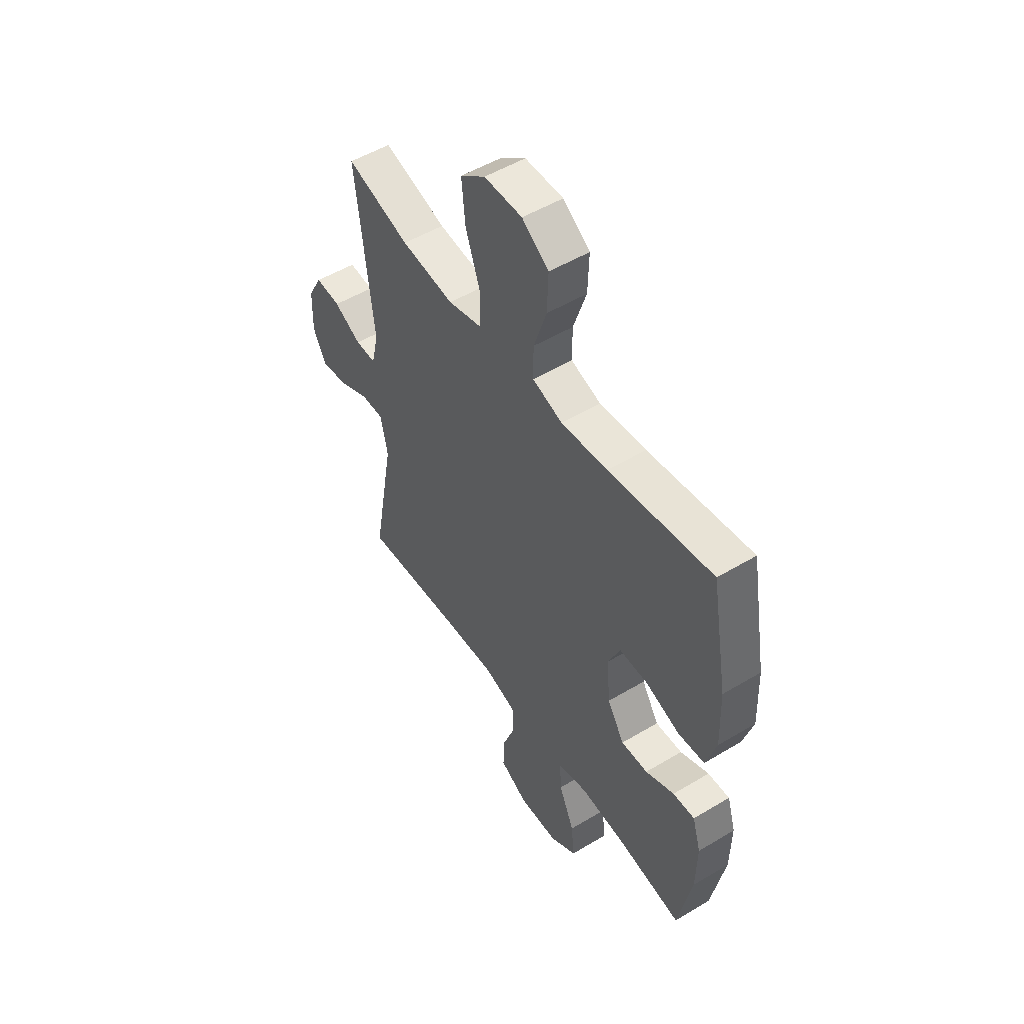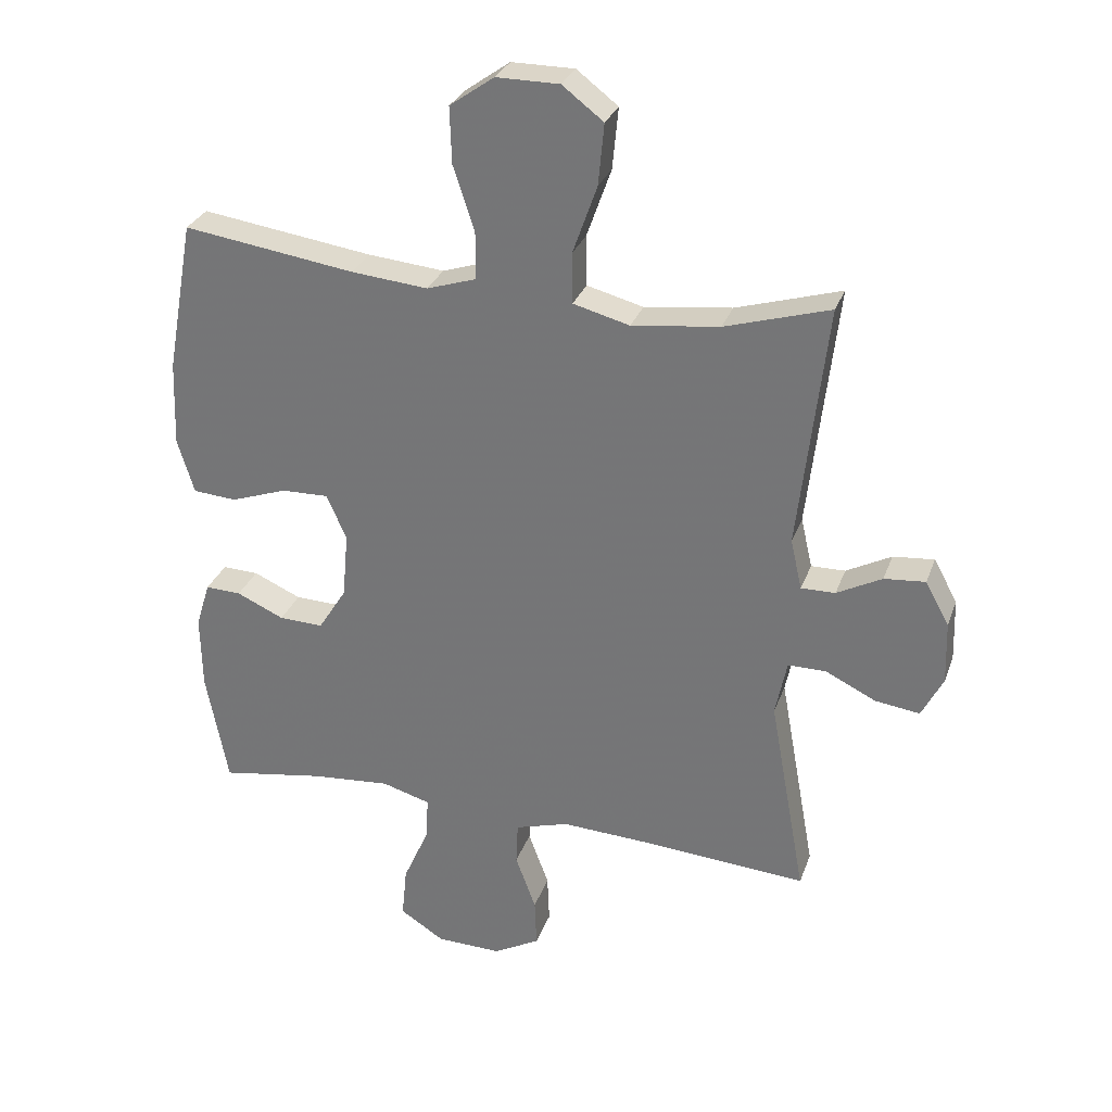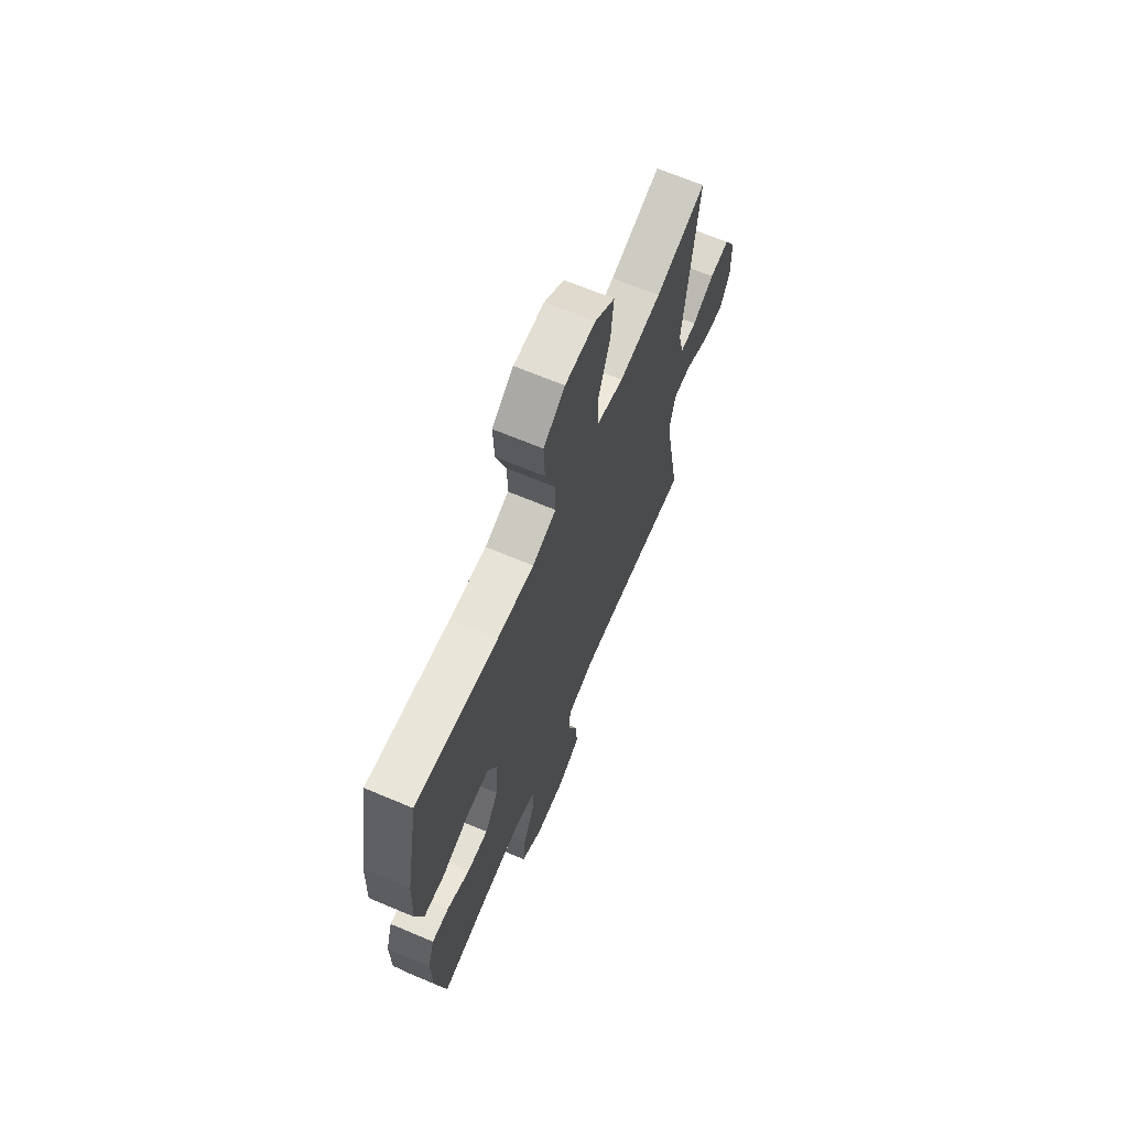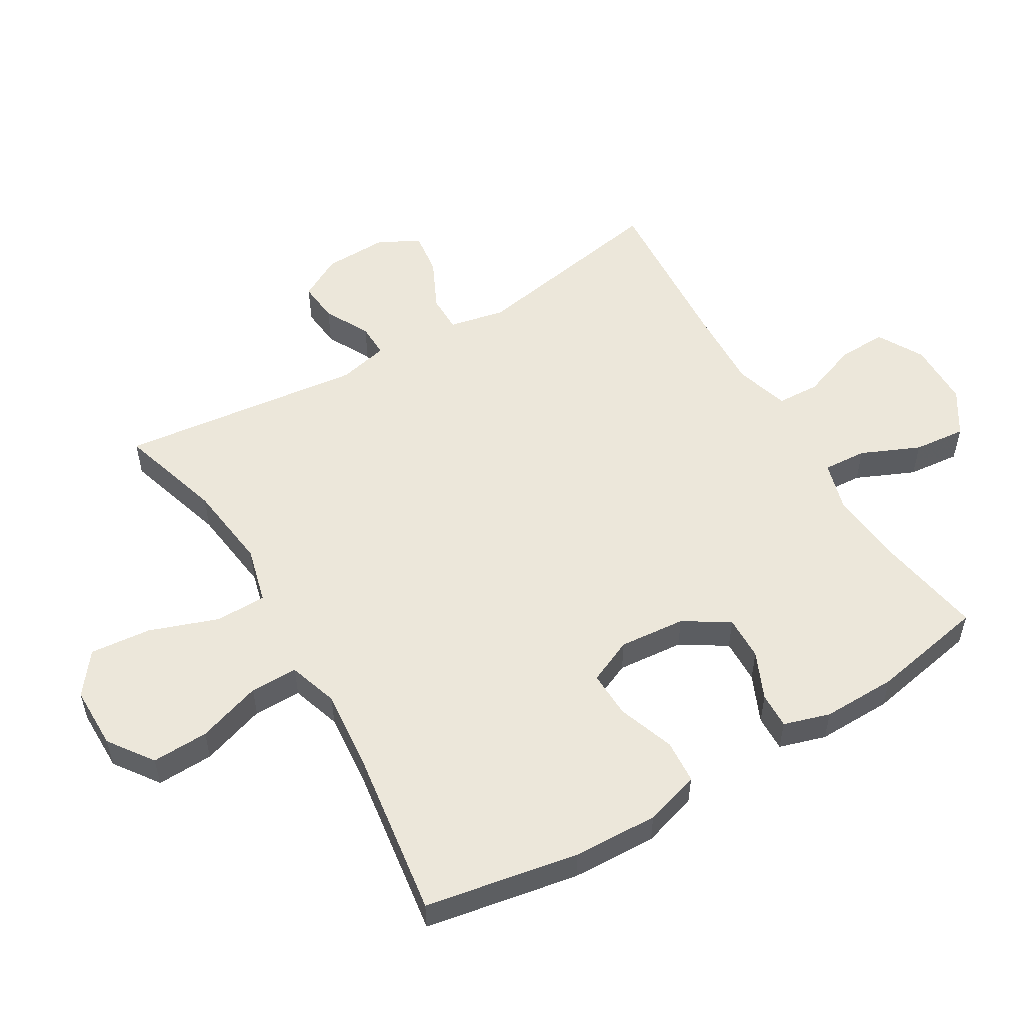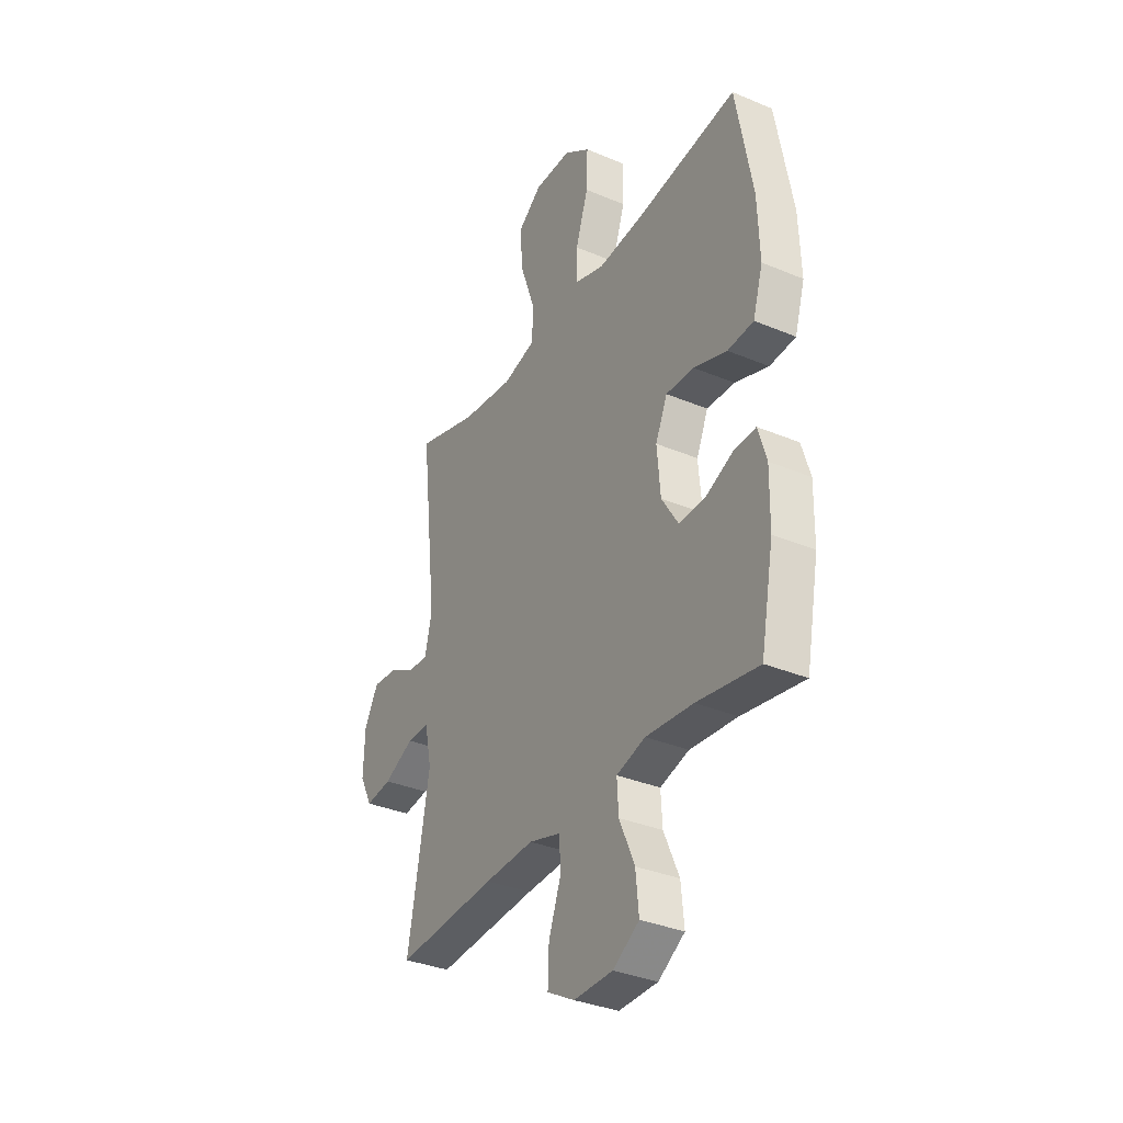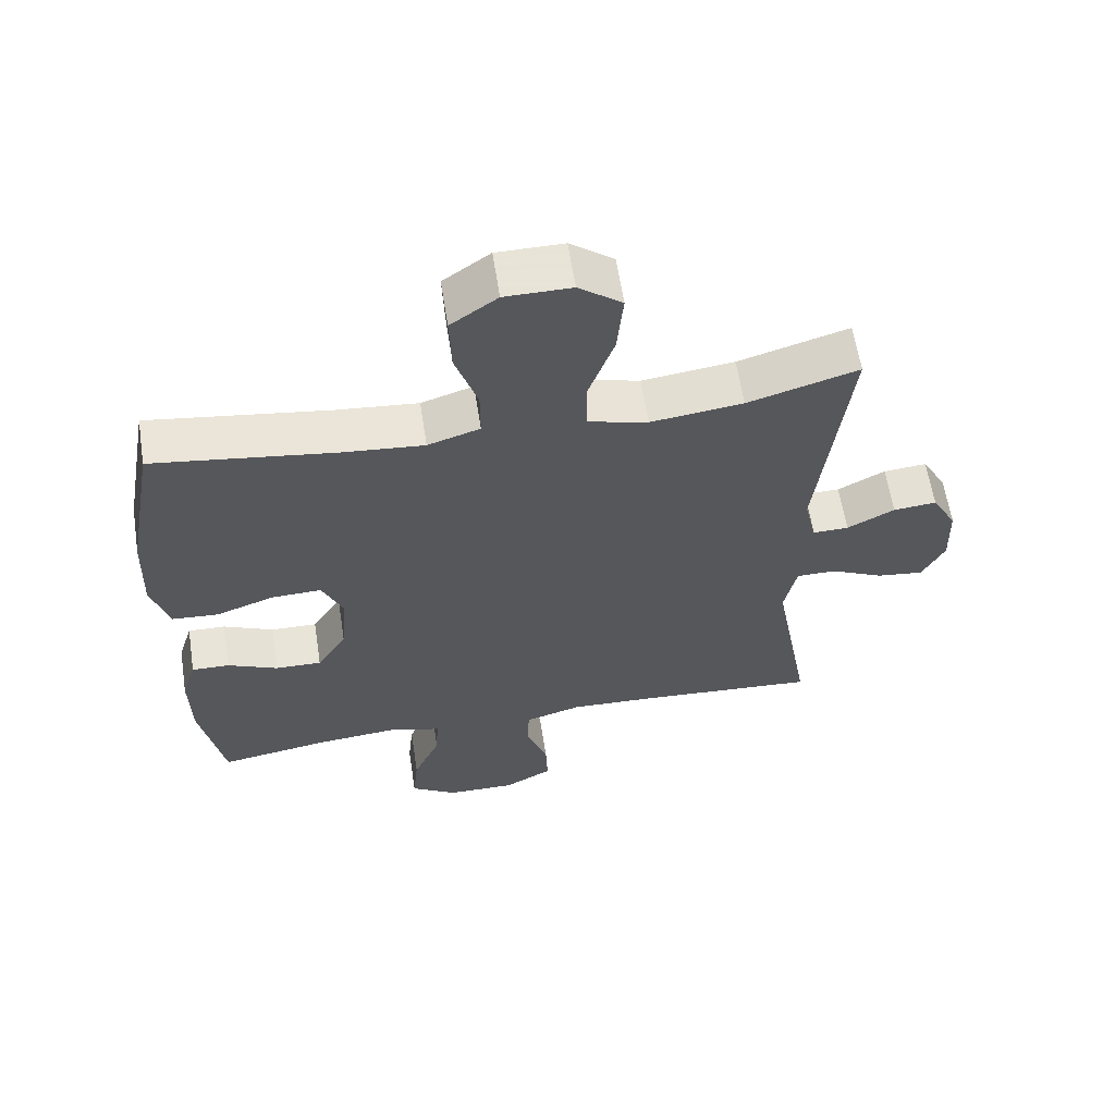
<metadata>
{"format":"obj","ext":"obj","renderer":"f3d","projection":"perspective","resolution":1024,"background":"white","views":[{"elev":51.8,"azim":57.0,"up":"+Z"},{"elev":29.6,"azim":-162.2,"up":"+Z"},{"elev":67.2,"azim":112.9,"up":"+Z"},{"elev":53.9,"azim":59.3,"up":"+Y"},{"elev":-34.2,"azim":60.4,"up":"+Z"},{"elev":61.4,"azim":171.2,"up":"+Z"}]}
</metadata>
<code>
v -0.5 0.07 -0.5
v -0.443 0.07 -0.185
v -0.461 0.07 -0.098
v -0.52 0.07 -0.098
v -0.599 0.07 -0.136
v -0.668 0.07 -0.145
v -0.701 0.07 -0.08
v -0.698 0.07 0.018
v -0.661 0.07 0.085
v -0.597 0.07 0.079
v -0.527 0.07 0.042
v -0.474 0.07 0.041
v -0.456 0.07 0.119
v -0.5 0.07 0.5
v -0.337 0.07 0.451
v -0.201 0.07 0.434
v -0.113 0.07 0.457
v -0.112 0.07 0.536
v -0.15 0.07 0.643
v -0.159 0.07 0.738
v -0.095 0.07 0.787
v 0.003 0.07 0.787
v 0.072 0.07 0.738
v 0.069 0.07 0.65
v 0.036 0.07 0.55
v 0.036 0.07 0.476
v 0.113 0.07 0.451
v 0.233 0.07 0.462
v 0.5 0.07 0.5
v 0.543 0.07 0.262
v 0.548 0.07 0.13
v 0.522 0.07 0.044
v 0.454 0.07 0.039
v 0.366 0.07 0.07
v 0.293 0.07 0.072
v 0.262 0.07 0.002
v 0.271 0.07 -0.101
v 0.315 0.07 -0.171
v 0.384 0.07 -0.169
v 0.458 0.07 -0.136
v 0.514 0.07 -0.134
v 0.536 0.07 -0.206
v 0.534 0.07 -0.322
v 0.5 0.07 -0.5
v 0.338 0.07 -0.473
v 0.214 0.07 -0.462
v 0.138 0.07 -0.484
v 0.142 0.07 -0.552
v 0.182 0.07 -0.643
v 0.19 0.07 -0.724
v 0.121 0.07 -0.768
v 0.019 0.07 -0.77
v -0.053 0.07 -0.73
v -0.05 0.07 -0.654
v -0.018 0.07 -0.567
v -0.021 0.07 -0.5
v -0.105 0.07 -0.475
v -0.235 0.07 -0.481
v -0.5 0 -0.5
v -0.443 0 -0.185
v -0.461 0 -0.098
v -0.52 0 -0.098
v -0.599 0 -0.136
v -0.668 0 -0.145
v -0.701 0 -0.08
v -0.698 0 0.018
v -0.661 0 0.085
v -0.597 0 0.079
v -0.527 0 0.042
v -0.474 0 0.041
v -0.456 0 0.119
v -0.5 0 0.5
v -0.337 0 0.451
v -0.201 0 0.434
v -0.113 0 0.457
v -0.112 0 0.536
v -0.15 0 0.643
v -0.159 0 0.738
v -0.095 0 0.787
v 0.003 0 0.787
v 0.072 0 0.738
v 0.069 0 0.65
v 0.036 0 0.55
v 0.036 0 0.476
v 0.113 0 0.451
v 0.233 0 0.462
v 0.5 0 0.5
v 0.543 0 0.262
v 0.548 0 0.13
v 0.522 0 0.044
v 0.454 0 0.039
v 0.366 0 0.07
v 0.293 0 0.072
v 0.262 0 0.002
v 0.271 0 -0.101
v 0.315 0 -0.171
v 0.384 0 -0.169
v 0.458 0 -0.136
v 0.514 0 -0.134
v 0.536 0 -0.206
v 0.534 0 -0.322
v 0.5 0 -0.5
v 0.338 0 -0.473
v 0.214 0 -0.462
v 0.138 0 -0.484
v 0.142 0 -0.552
v 0.182 0 -0.643
v 0.19 0 -0.724
v 0.121 0 -0.768
v 0.019 0 -0.77
v -0.053 0 -0.73
v -0.05 0 -0.654
v -0.018 0 -0.567
v -0.021 0 -0.5
v -0.105 0 -0.475
v -0.235 0 -0.481
f 53 54 55
f 52 53 55
f 51 52 55
f 50 51 55
f 49 50 55
f 48 49 55
f 47 48 55 56
f 46 47 56 57
f 43 44 45
f 42 43 45
f 41 42 45
f 40 41 45
f 39 40 45
f 38 39 45 46
f 37 38 46 57
f 32 33 34
f 31 32 34
f 30 31 34
f 29 30 34
f 28 29 34
f 27 28 34 35
f 26 27 35 36
f 23 24 25
f 22 23 25
f 21 22 25
f 20 21 25
f 19 20 25
f 18 19 25
f 17 18 25 26
f 37 57 58
f 36 37 58
f 26 36 58
f 17 26 58
f 16 17 58
f 9 10 11
f 8 9 11
f 7 8 11
f 6 7 11
f 5 6 11
f 4 5 11
f 3 4 11 12
f 2 3 12 13
f 58 1 2
f 58 2 13
f 16 58 13
f 15 16 13
f 13 14 15
f 113 112 111
f 113 111 110
f 113 110 109
f 113 109 108
f 113 108 107
f 113 107 106
f 114 113 106 105
f 115 114 105 104
f 103 102 101
f 103 101 100
f 103 100 99
f 103 99 98
f 103 98 97
f 104 103 97 96
f 115 104 96 95
f 92 91 90
f 92 90 89
f 92 89 88
f 92 88 87
f 92 87 86
f 93 92 86 85
f 94 93 85 84
f 83 82 81
f 83 81 80
f 83 80 79
f 83 79 78
f 83 78 77
f 83 77 76
f 84 83 76 75
f 116 115 95
f 116 95 94
f 116 94 84
f 116 84 75
f 116 75 74
f 69 68 67
f 69 67 66
f 69 66 65
f 69 65 64
f 69 64 63
f 69 63 62
f 70 69 62 61
f 71 70 61 60
f 60 59 116
f 71 60 116
f 71 116 74
f 71 74 73
f 73 72 71
f 1 59 60 2
f 2 60 61 3
f 3 61 62 4
f 4 62 63 5
f 5 63 64 6
f 6 64 65 7
f 7 65 66 8
f 8 66 67 9
f 9 67 68 10
f 10 68 69 11
f 11 69 70 12
f 12 70 71 13
f 13 71 72 14
f 14 72 73 15
f 15 73 74 16
f 16 74 75 17
f 17 75 76 18
f 18 76 77 19
f 19 77 78 20
f 20 78 79 21
f 21 79 80 22
f 22 80 81 23
f 23 81 82 24
f 24 82 83 25
f 25 83 84 26
f 26 84 85 27
f 27 85 86 28
f 28 86 87 29
f 29 87 88 30
f 30 88 89 31
f 31 89 90 32
f 32 90 91 33
f 33 91 92 34
f 34 92 93 35
f 35 93 94 36
f 36 94 95 37
f 37 95 96 38
f 38 96 97 39
f 39 97 98 40
f 40 98 99 41
f 41 99 100 42
f 42 100 101 43
f 43 101 102 44
f 44 102 103 45
f 45 103 104 46
f 46 104 105 47
f 47 105 106 48
f 48 106 107 49
f 49 107 108 50
f 50 108 109 51
f 51 109 110 52
f 52 110 111 53
f 53 111 112 54
f 54 112 113 55
f 55 113 114 56
f 56 114 115 57
f 57 115 116 58
f 58 116 59 1

</code>
